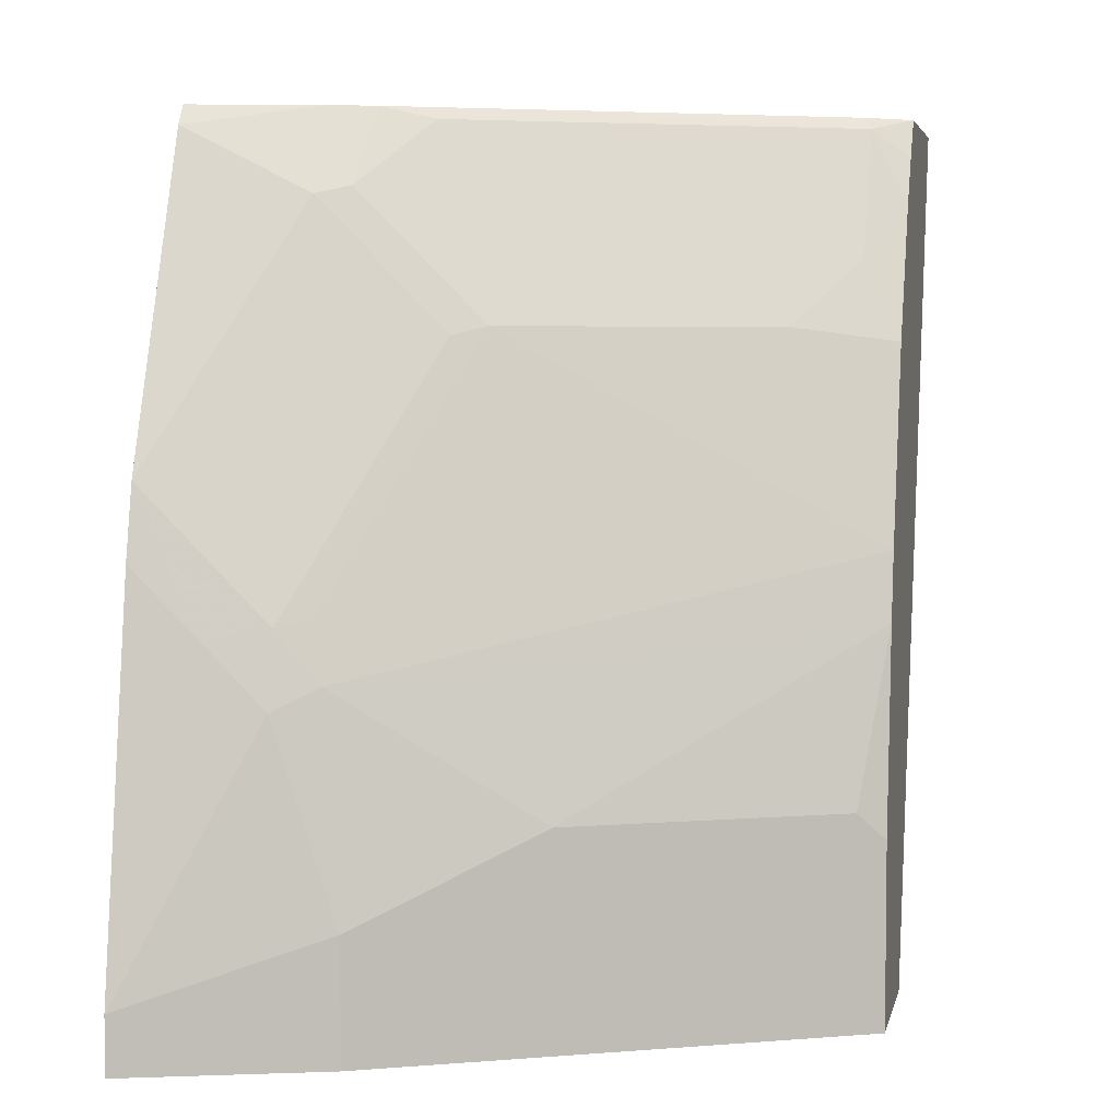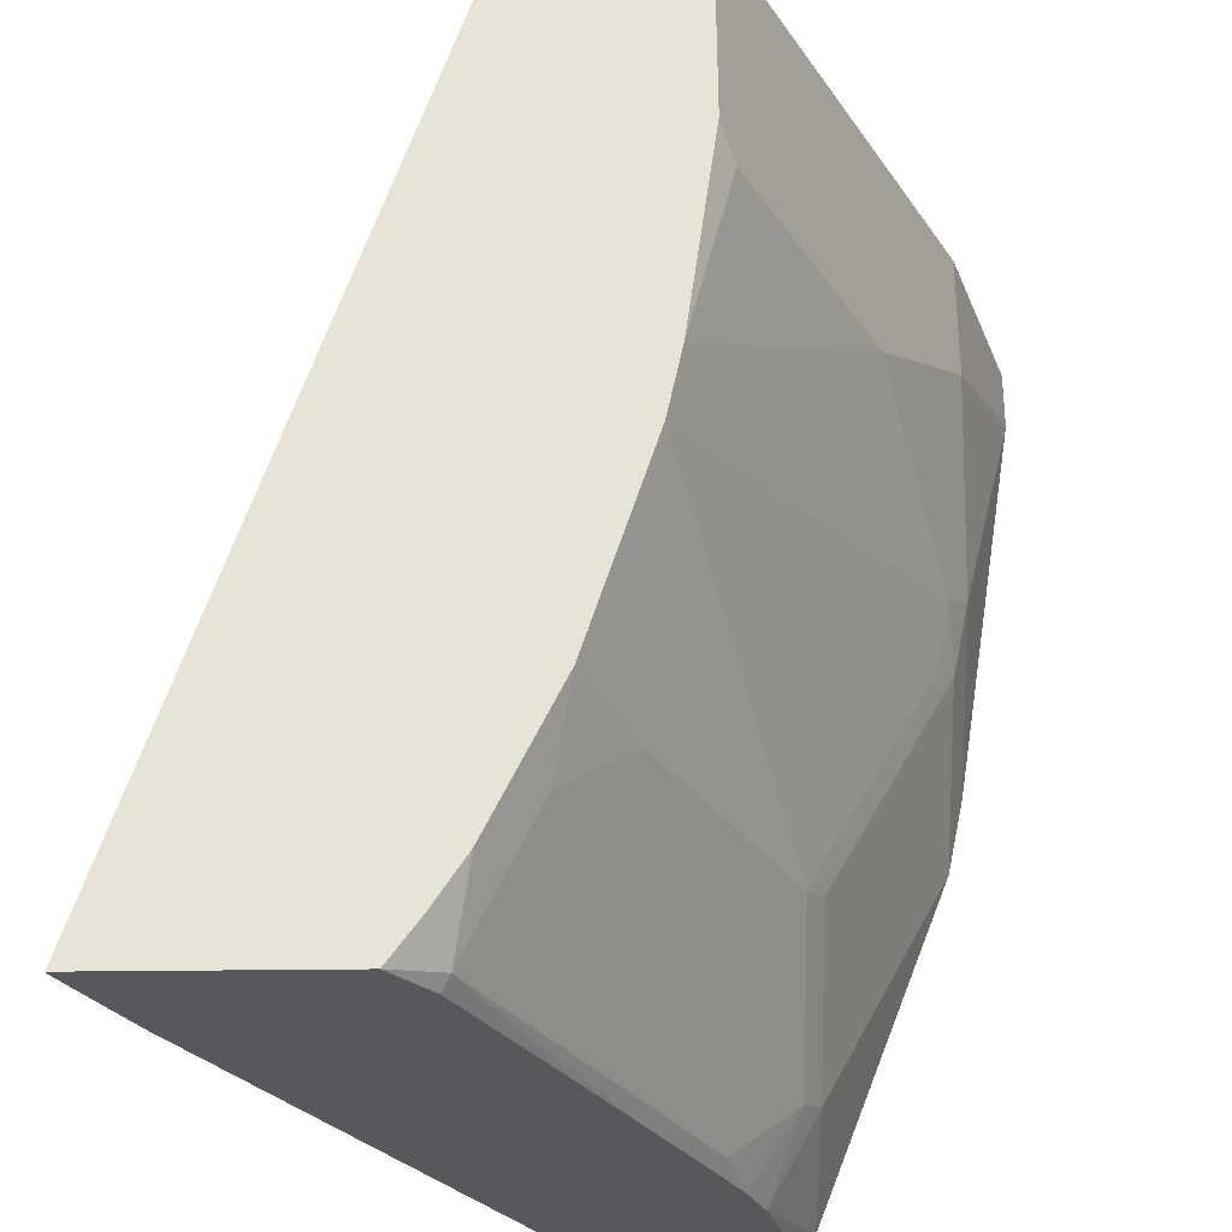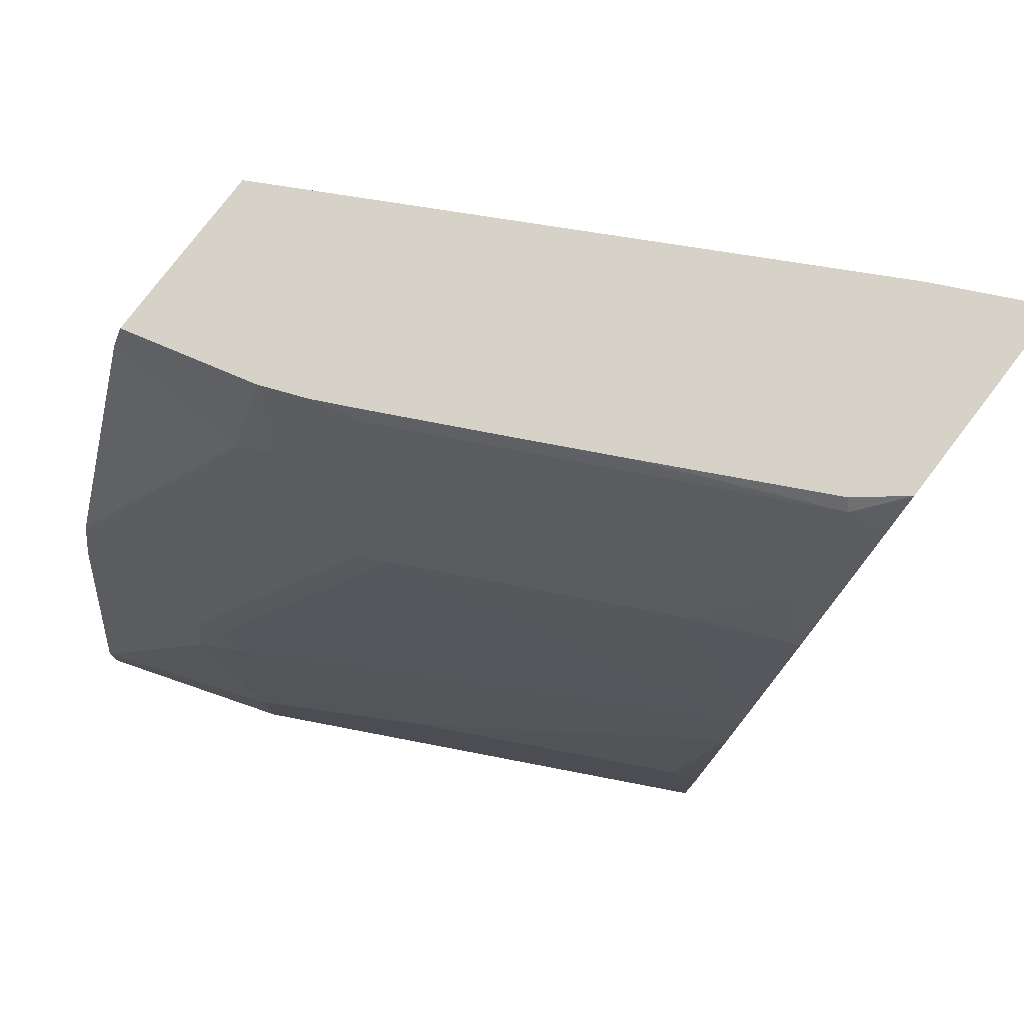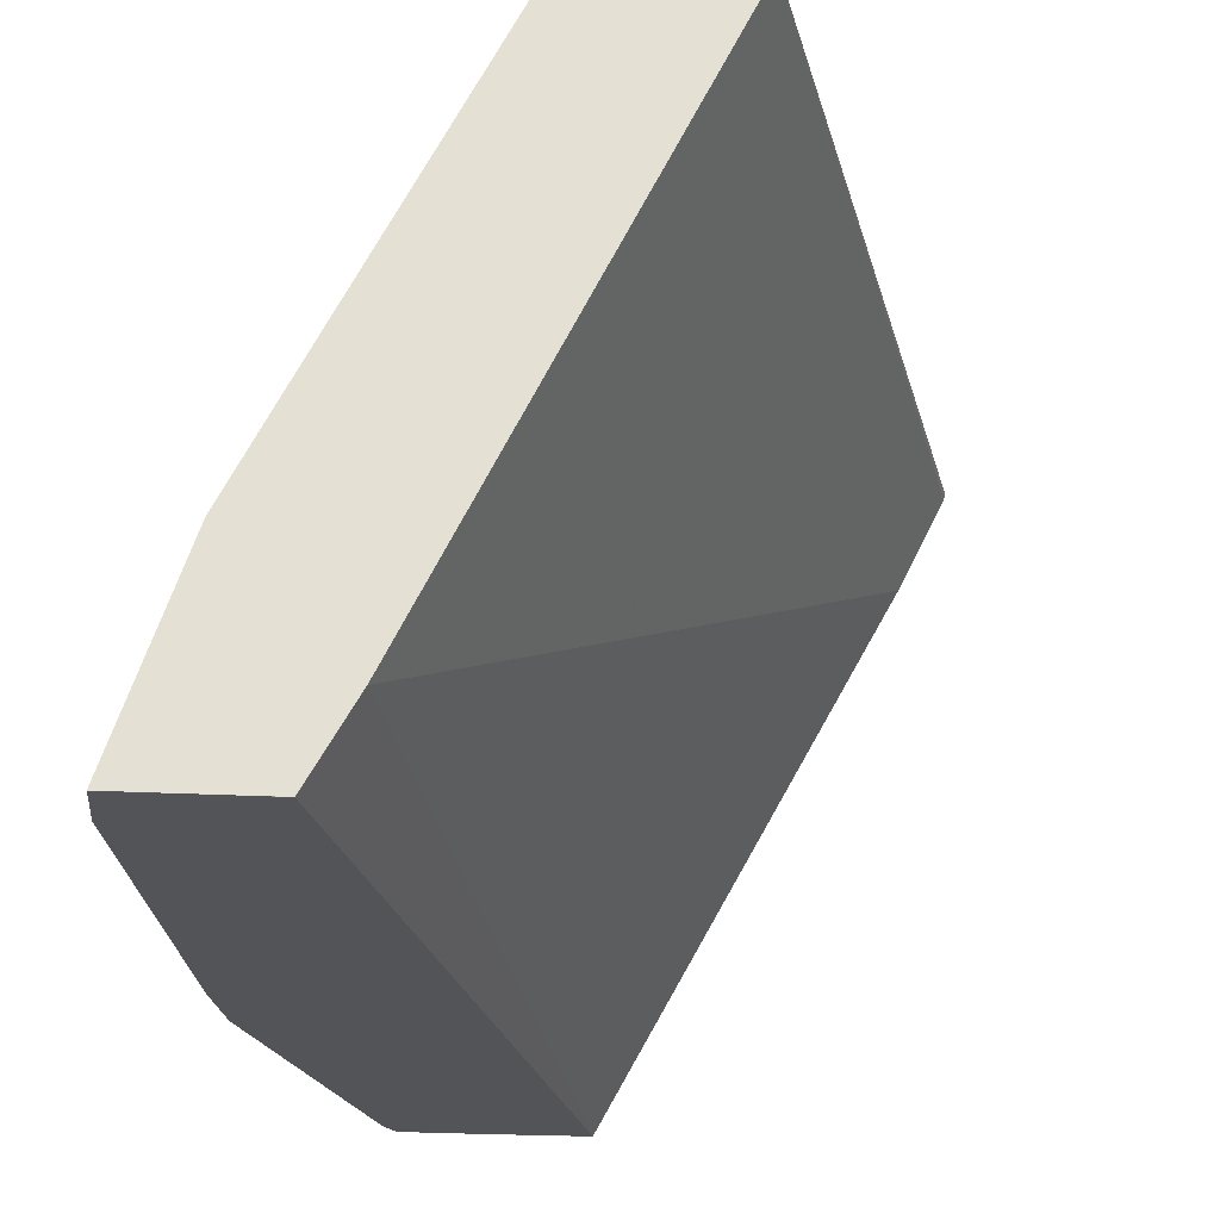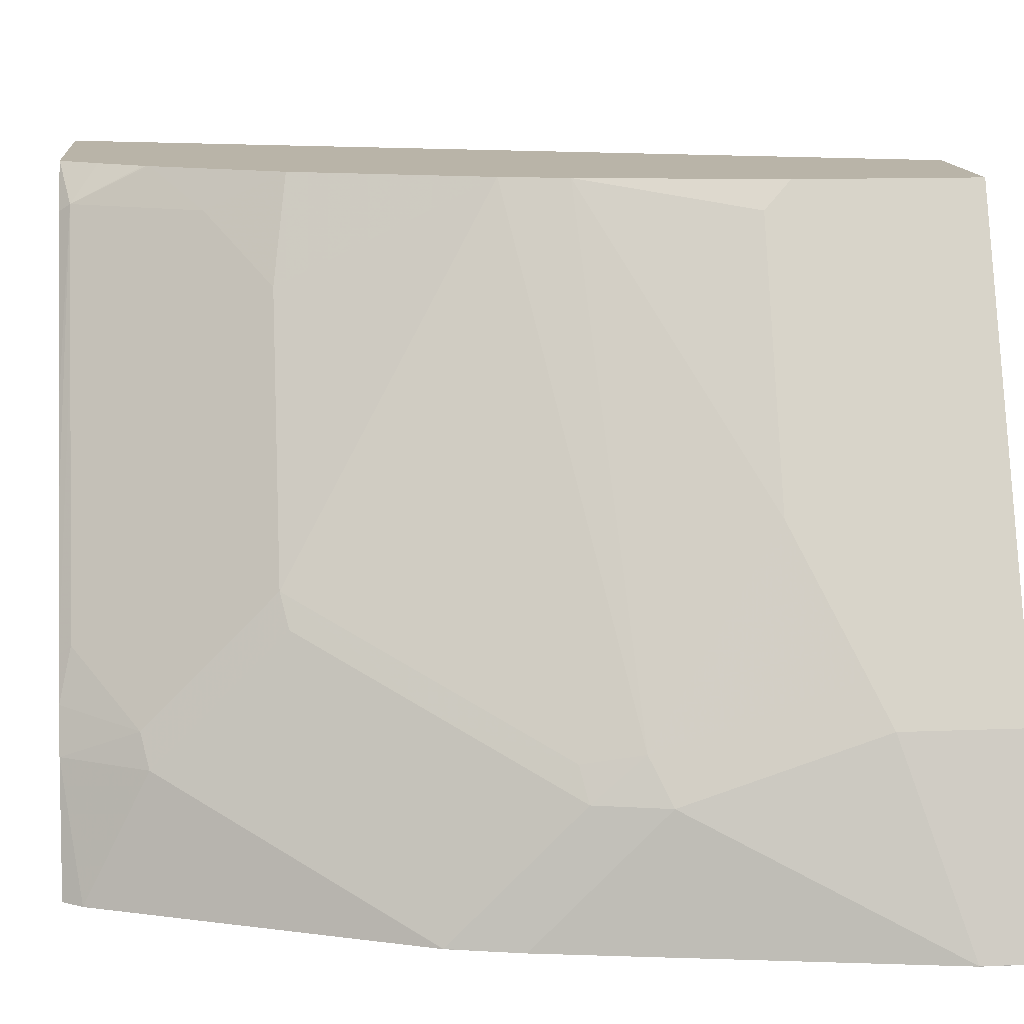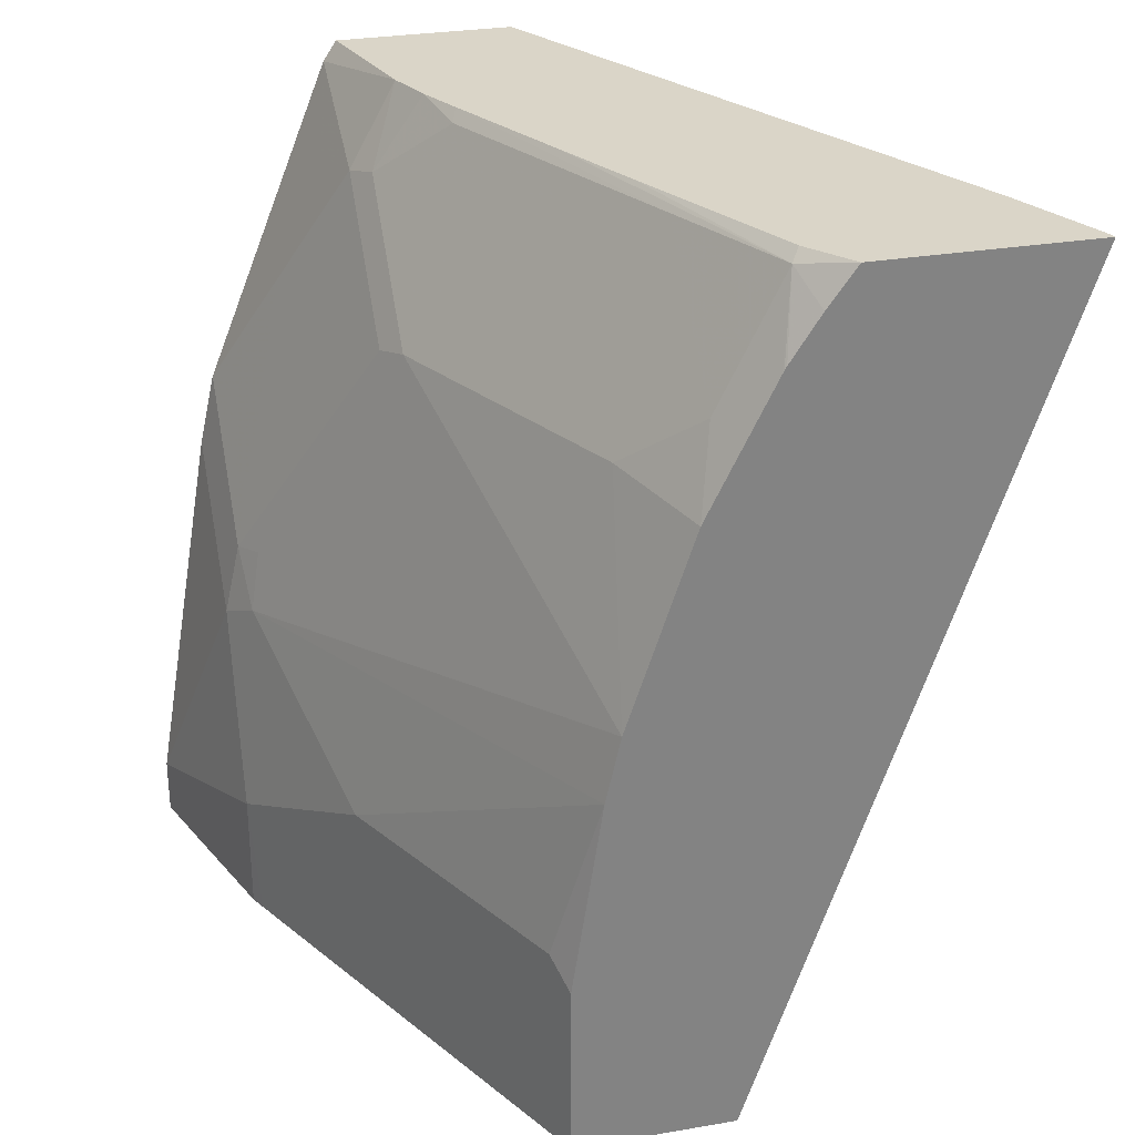
<metadata>
{"format":"obj","ext":"obj","renderer":"f3d","projection":"perspective","resolution":1024,"background":"white","views":[{"elev":4.5,"azim":101.9,"up":"+Z"},{"elev":62.0,"azim":-0.5,"up":"+Y"},{"elev":78.4,"azim":127.4,"up":"+Z"},{"elev":-23.5,"azim":174.6,"up":"+Y"},{"elev":13.2,"azim":84.8,"up":"+Y"},{"elev":29.2,"azim":165.8,"up":"+Z"}]}
</metadata>
<code>
v 0.3322 0.7815 0.2555
v 0.3324 0.781 0.2555
v 0.396 0.7815 0.2555
v 0.4177 0.7815 0.002218
v 0.3327 0.7799 0.2555
v 0.4067 0.7681 0.2555
v 0.409 0.7704 0.2521
v 0.4044 0.7815 0.2441
v 0.4653 0.7815 0.002218
v 0.5003 0.6127 0.002218
v 0.3472 0.7503 0.2555
v 0.4328 0.717 0.2555
v 0.4142 0.7815 0.2289
v 0.4136 0.7815 0.2299
v 0.413 0.7815 0.231
v 0.4456 0.6916 0.2555
v 0.4647 0.6535 0.2555
v 0.428 0.7324 0.2521
v 0.428 0.7704 0.214
v 0.4672 0.7777 0.002218
v 0.4653 0.7815 0.05555
v 0.5131 0.5897 0.002218
v 0.5131 0.5897 0.002292
v 0.4345 0.5897 0.2555
v 0.4332 0.7815 0.1909
v 0.4708 0.641 0.2555
v 0.466 0.6563 0.2521
v 0.4851 0.6373 0.233
v 0.4851 0.6753 0.195
v 0.447 0.7514 0.195
v 0.4767 0.7587 0.002218
v 0.4692 0.7736 0.06343
v 0.4565 0.7815 0.1142
v 0.5182 0.5897 0.002218
v 0.4423 0.5897 0.2449
v 0.4506 0.5897 0.2555
v 0.4522 0.7815 0.1338
v 0.4761 0.6278 0.2555
v 0.4898 0.6278 0.2306
v 0.4898 0.6658 0.1926
v 0.5089 0.6468 0.1545
v 0.5231 0.6373 0.1189
v 0.4946 0.7229 0.05708
v 0.5242 0.6636 0.002218
v 0.5073 0.6975 0.06343
v 0.5263 0.6404 0.1015
v 0.5517 0.5897 0.002218
v 0.473 0.5897 0.2555
v 0.486 0.5897 0.2555
v 0.4898 0.5897 0.2497
v 0.4946 0.6088 0.2283
v 0.5089 0.6088 0.1926
v 0.5089 0.6278 0.1736
v 0.5279 0.6278 0.1165
v 0.5136 0.6848 0.05708
v 0.5263 0.6595 0.04439
v 0.5304 0.6512 0.002218
v 0.5326 0.6278 0.09512
v 0.5326 0.6468 0.03807
v 0.5517 0.5897 0.0191
v 0.5517 0.5897 0.002218
v 0.4898 0.5897 0.2497
v 0.5279 0.5897 0.1546
v 0.5136 0.5897 0.1902
v 0.5279 0.5897 0.1545
v 0.5326 0.6088 0.1142
v 0.5326 0.6468 0.002218
v 0.5517 0.5897 0.01903
v 0.5326 0.5897 0.1332
v 0.5326 0.5897 0.1331
f 32 45 43
f 33 37 46
f 37 42 46
f 38 49 50
f 38 50 39
f 39 50 51
f 40 53 41
f 39 52 53
f 39 53 40
f 41 53 54
f 41 54 42
f 32 33 45
f 42 54 46
f 39 51 52
f 31 32 43
f 25 30 37
f 29 37 30
f 29 42 37
f 29 41 42
f 29 40 41
f 28 40 29
f 28 39 40
f 28 38 39
f 26 28 27
f 26 38 28
f 24 35 36
f 23 35 24
f 23 36 35
f 23 48 36
f 43 55 56
f 31 43 44
f 43 56 44
f 57 59 67
f 44 56 57
f 66 70 68
f 65 70 66
f 65 69 70
f 63 69 65
f 60 70 69
f 60 68 70
f 59 61 67
f 59 68 61
f 58 68 59
f 58 66 68
f 23 62 48
f 56 59 57
f 54 65 66
f 54 66 58
f 52 54 53
f 52 65 54
f 52 63 65
f 45 46 55
f 46 58 59
f 46 59 56
f 46 56 55
f 46 54 58
f 47 61 68
f 43 45 55
f 47 68 60
f 49 62 50
f 50 62 63
f 50 63 64
f 50 64 52
f 50 52 51
f 52 64 63
f 48 62 49
f 23 63 62
f 33 46 45
f 23 60 69
f 4 44 57
f 4 31 44
f 4 20 31
f 4 9 20
f 3 7 8
f 3 6 7
f 2 4 5
f 1 4 2
f 1 9 4
f 1 21 9
f 1 33 21
f 1 37 33
f 1 25 37
f 1 13 25
f 1 14 13
f 1 15 14
f 1 8 15
f 23 69 63
f 1 2 5
f 1 5 11
f 1 11 24
f 1 24 36
f 1 36 48
f 4 57 67
f 1 48 49
f 1 38 26
f 1 26 17
f 1 17 16
f 1 16 12
f 1 12 6
f 1 3 8
f 1 49 38
f 4 67 61
f 1 6 3
f 4 47 34
f 13 19 25
f 17 26 27
f 17 27 18
f 18 27 28
f 18 28 29
f 18 29 19
f 10 24 11
f 19 30 25
f 20 32 31
f 21 33 32
f 22 34 23
f 23 34 47
f 4 61 47
f 23 47 60
f 20 21 32
f 10 23 24
f 19 29 30
f 9 21 20
f 4 22 10
f 10 22 23
f 4 10 5
f 5 10 11
f 6 12 7
f 4 34 22
f 7 14 15
f 7 15 8
f 7 13 14
f 7 12 16
f 7 16 17
f 7 17 18
f 7 18 19
f 7 19 13

</code>
